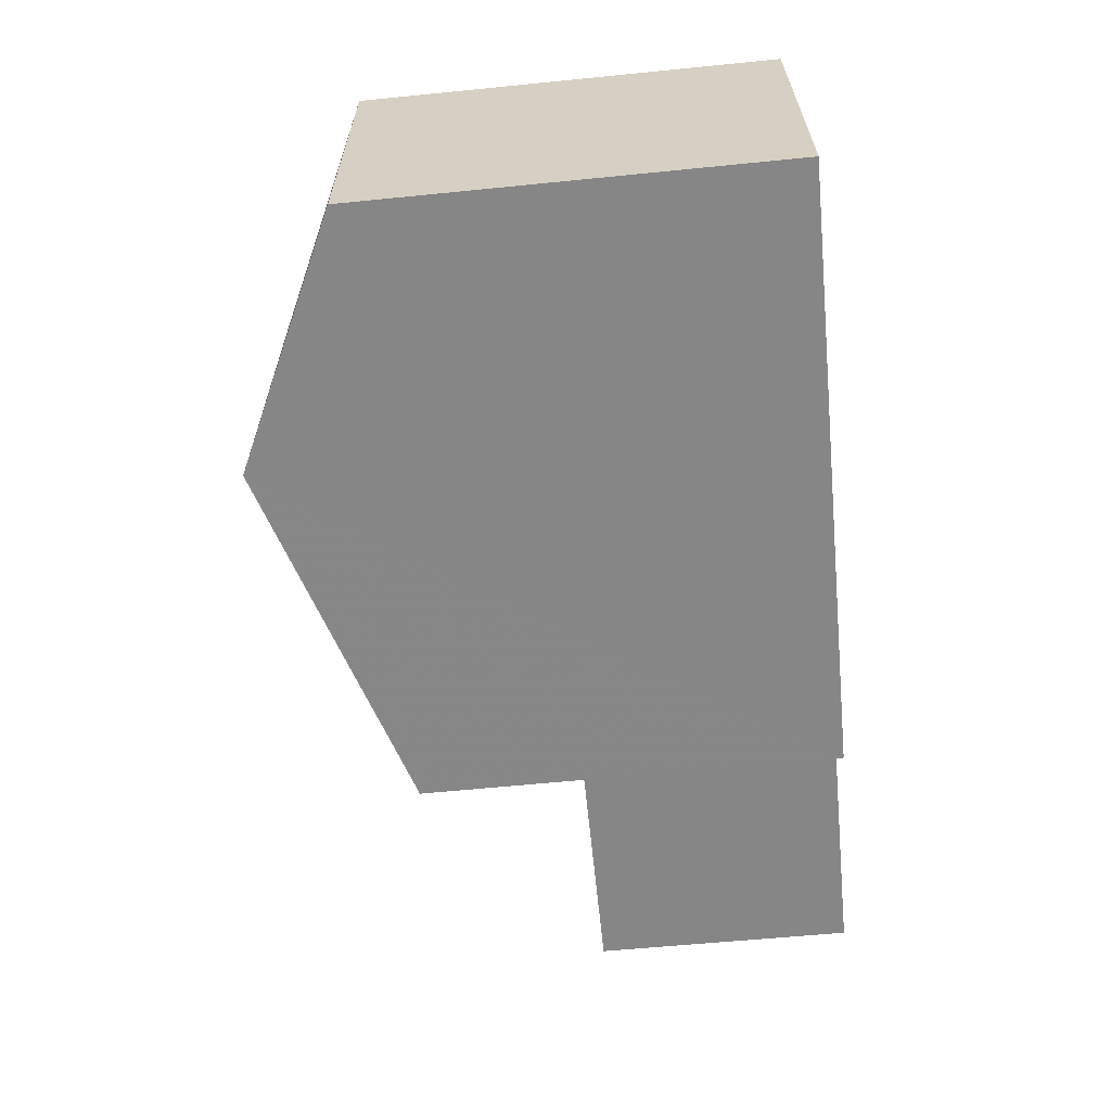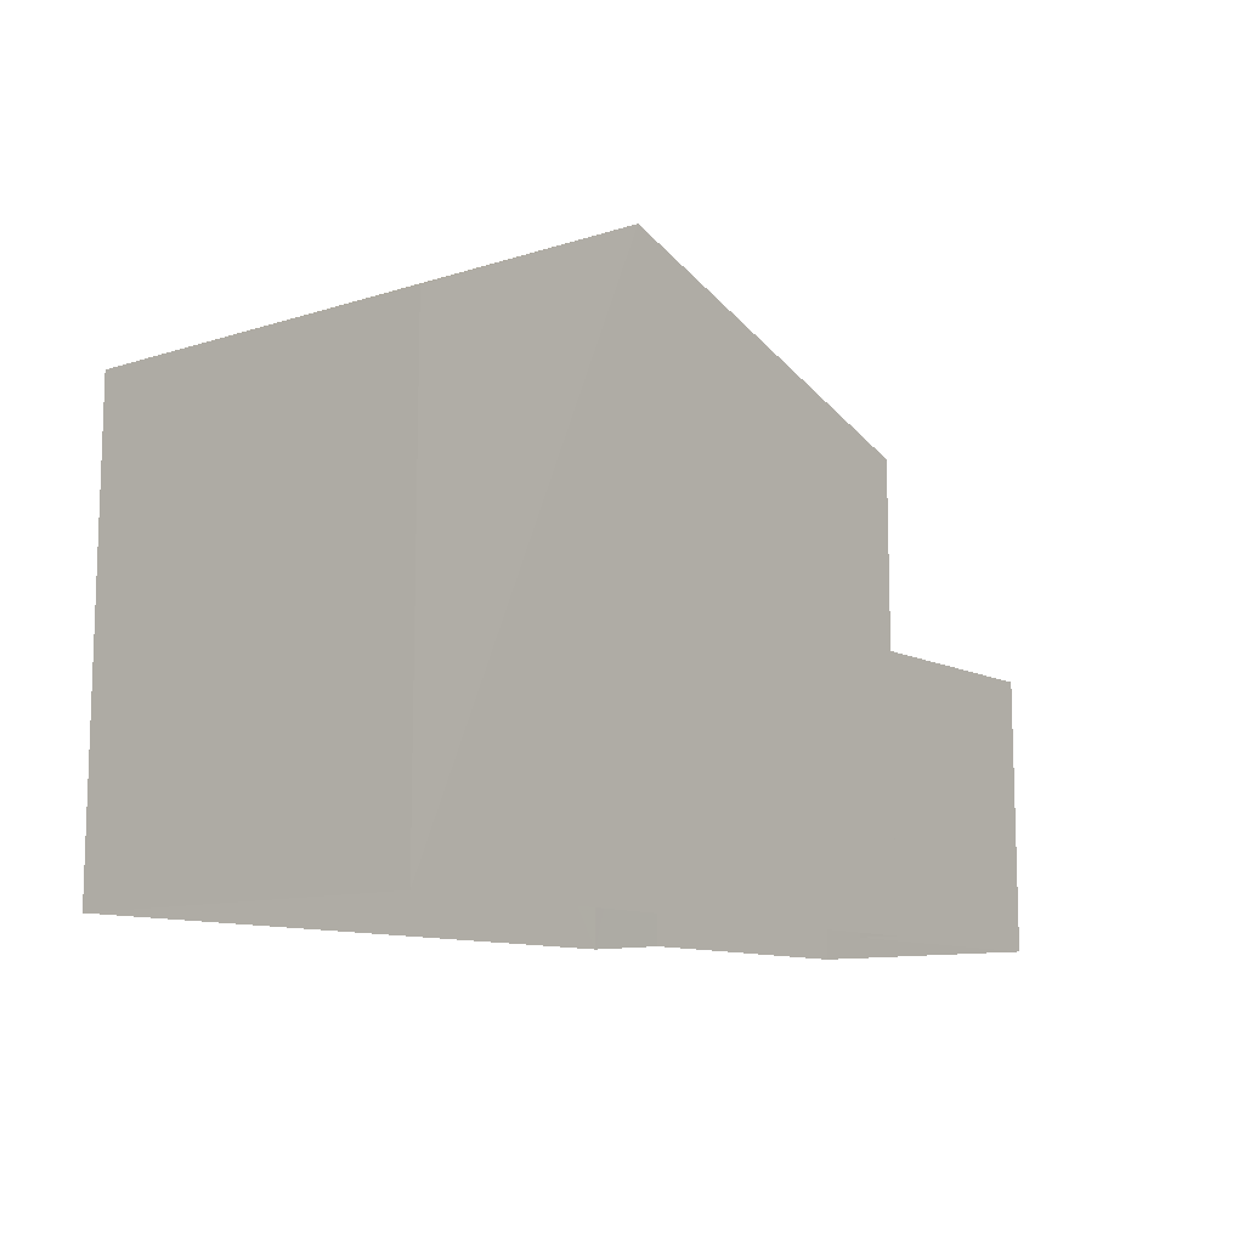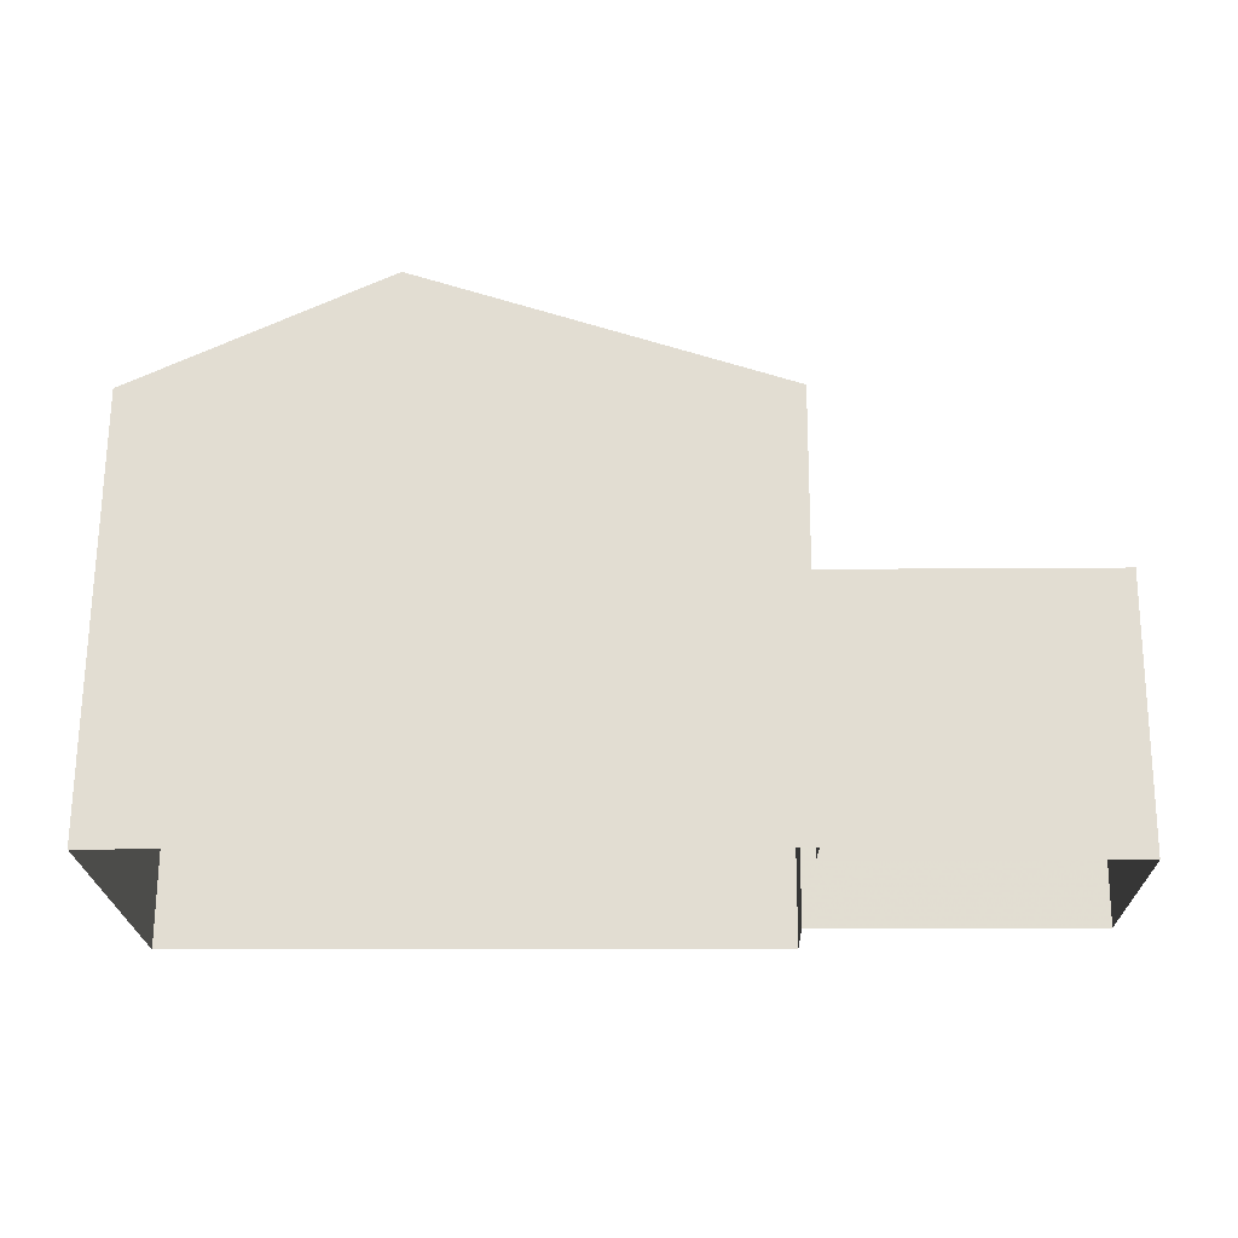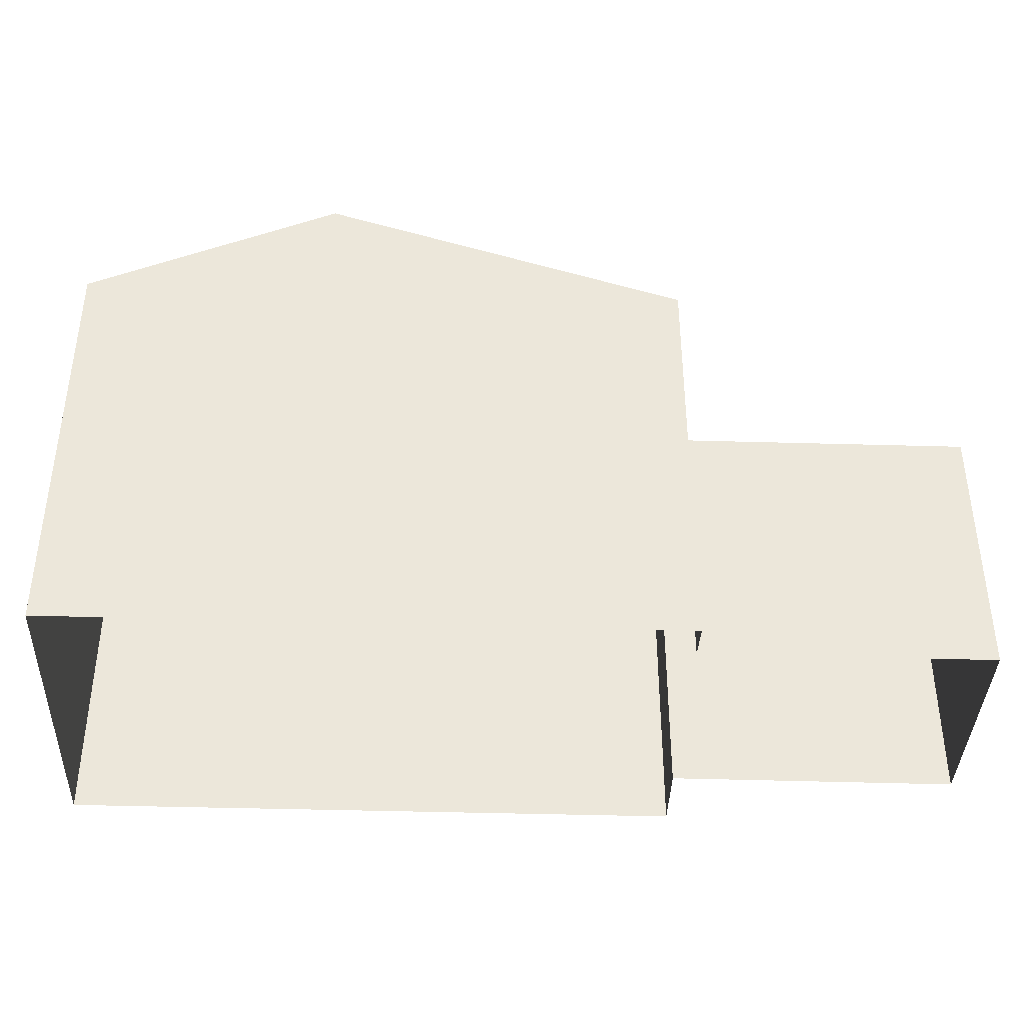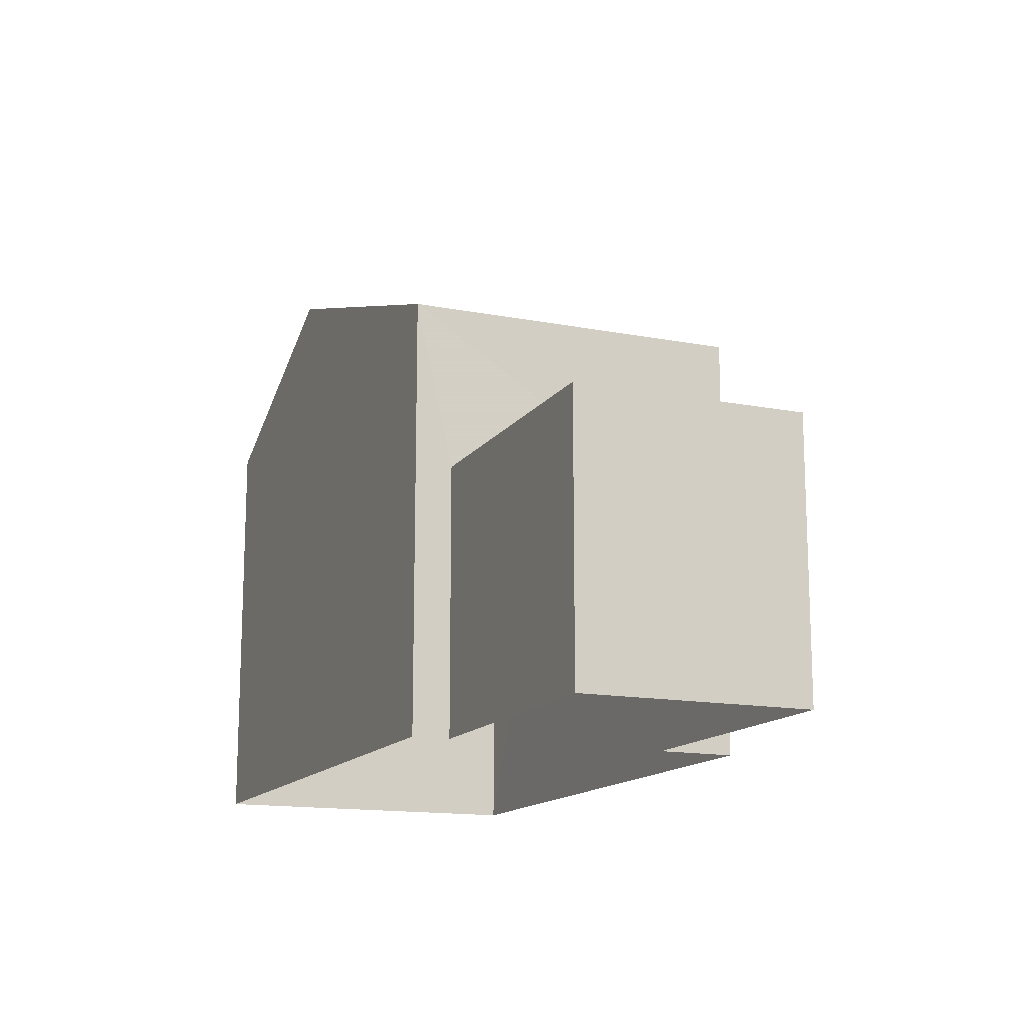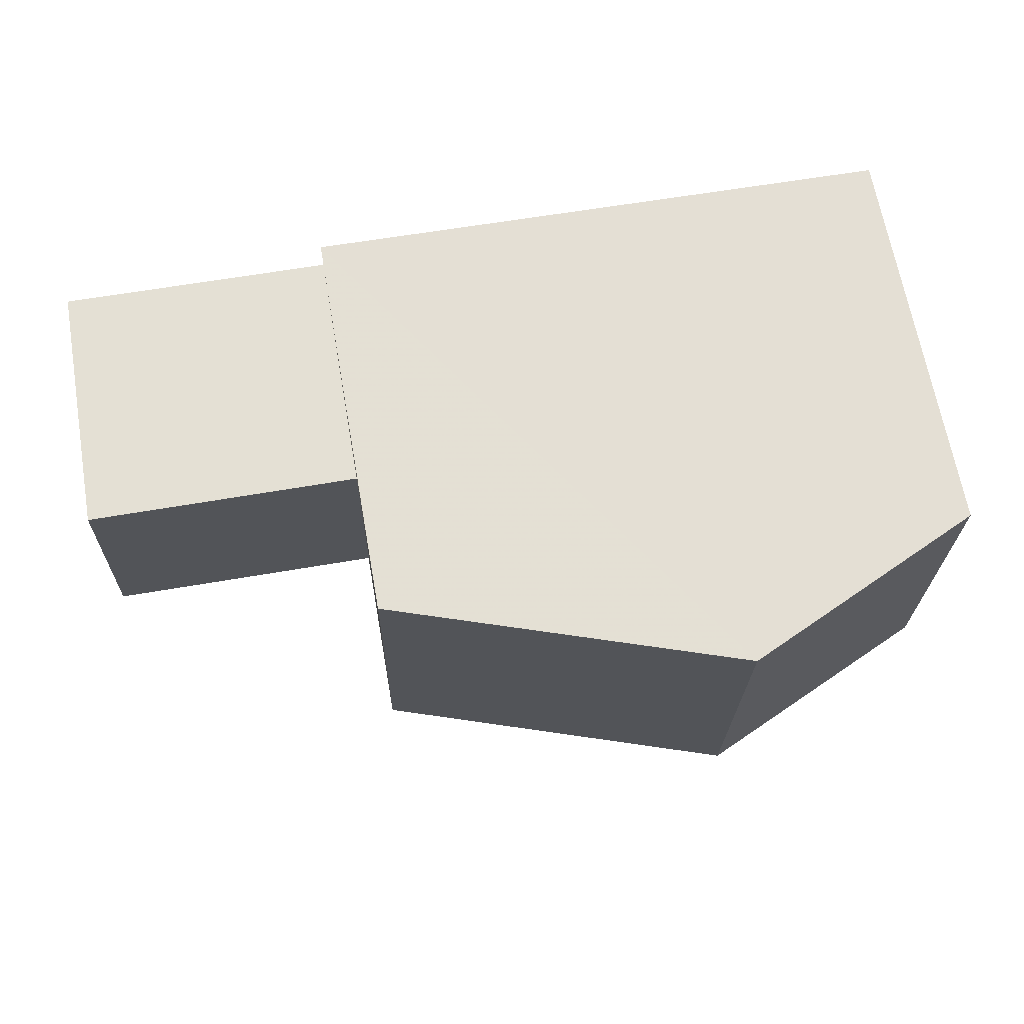
<metadata>
{"format":"obj","ext":"obj","renderer":"f3d","projection":"perspective","resolution":1024,"background":"white","views":[{"elev":-63.2,"azim":95.7,"up":"+Y"},{"elev":-10.9,"azim":127.0,"up":"+Z"},{"elev":67.8,"azim":-179.8,"up":"+Y"},{"elev":-38.9,"azim":176.7,"up":"+Z"},{"elev":-14.5,"azim":-113.9,"up":"+Z"},{"elev":66.7,"azim":-10.0,"up":"+Y"}]}
</metadata>
<code>
v -3.725e+05 -1.04e+05 29.81
v -3.725e+05 -1.04e+05 29.81
v -3.725e+05 -1.04e+05 29.81
v -3.725e+05 -1.04e+05 29.81
v -3.725e+05 -1.04e+05 29.81
v -3.725e+05 -1.04e+05 29.81
v -3.725e+05 -1.04e+05 29.81
v -3.725e+05 -1.04e+05 29.81
v -3.725e+05 -1.04e+05 37.94
v -3.725e+05 -1.04e+05 36.18
v -3.725e+05 -1.04e+05 37.94
v -3.725e+05 -1.04e+05 36.18
v -3.725e+05 -1.04e+05 33.76
v -3.725e+05 -1.04e+05 33.76
v -3.725e+05 -1.04e+05 33.76
v -3.725e+05 -1.04e+05 33.76
v -3.725e+05 -1.04e+05 36.18
v -3.725e+05 -1.04e+05 36.18
f 1 2 3
f 3 4 1
f 5 6 2
f 7 8 5
f 7 5 1
f 1 5 2
f 9 10 11
f 9 12 10
f 13 14 15
f 13 16 14
f 11 17 9
f 11 18 17
f 18 3 2
f 17 18 2
f 17 2 9
f 2 6 9
f 6 12 9
f 10 4 11
f 4 3 11
f 3 18 11
f 1 4 13
f 4 10 13
f 5 16 6
f 13 10 12
f 16 13 12
f 6 16 12
f 1 15 7
f 1 13 15
f 5 8 14
f 16 5 14
f 14 8 7
f 15 14 7

</code>
